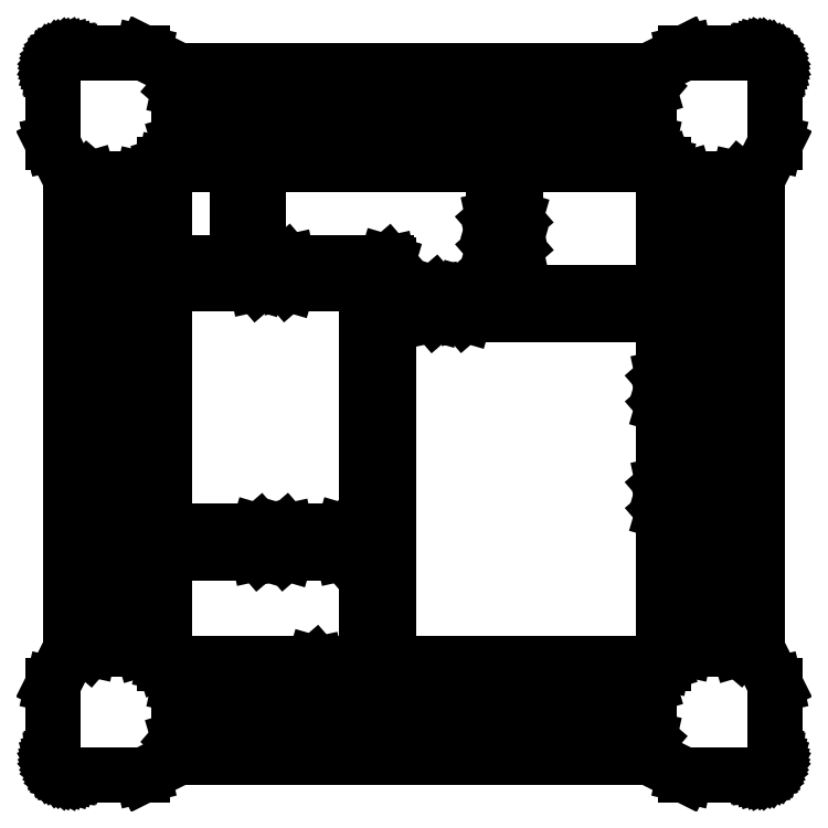
<metadata>
{"format":"dxf","ext":"dxf","renderer":"ezdxf+matplotlib","layout":"modelspace","background":"white","min_lineweight":24,"dpi":150}
</metadata>
<code>
0
SECTION
2
ENTITIES
0
LINE
8
BLACK
10
1
20
7.015
11
1
21
32.99
0
LINE
8
BLACK
10
1
20
32.99
11
0.9934
21
33.01
0
LINE
8
BLACK
10
0.9934
20
33.01
11
0.0133
21
34.97
0
LINE
8
BLACK
10
0.0133
20
34.97
11
0.002745
21
35.02
0
LINE
8
BLACK
10
0.002745
20
35.02
11
0
21
35.03
0
LINE
8
BLACK
10
0
20
35.03
11
0
21
38.99
0
LINE
8
BLACK
10
0
20
38.99
11
0.000607
21
39.01
0
LINE
8
BLACK
10
0.000607
20
39.01
11
0.018
21
39.18
0
LINE
8
BLACK
10
0.018
20
39.18
11
0.02282
21
39.21
0
LINE
8
BLACK
10
0.02282
20
39.21
11
0.07252
21
39.37
0
LINE
8
BLACK
10
0.07252
20
39.37
11
0.08197
21
39.39
0
LINE
8
BLACK
10
0.08197
20
39.39
11
0.1627
21
39.54
0
LINE
8
BLACK
10
0.1627
20
39.54
11
0.1764
21
39.57
0
LINE
8
BLACK
10
0.1764
20
39.57
11
0.285
21
39.7
0
LINE
8
BLACK
10
0.285
20
39.7
11
0.3025
21
39.72
0
LINE
8
BLACK
10
0.3025
20
39.72
11
0.4348
21
39.82
0
LINE
8
BLACK
10
0.4348
20
39.82
11
0.4554
21
39.84
0
LINE
8
BLACK
10
0.4554
20
39.84
11
0.6064
21
39.92
0
LINE
8
BLACK
10
0.6064
20
39.92
11
0.6292
21
39.93
0
LINE
8
BLACK
10
0.6292
20
39.93
11
0.793
21
39.98
0
LINE
8
BLACK
10
0.793
20
39.98
11
0.8173
21
39.98
0
LINE
8
BLACK
10
0.8173
20
39.98
11
0.9949
21
40
0
LINE
8
BLACK
10
0.9949
20
40
11
1.007
21
40
0
LINE
8
BLACK
10
1.007
20
40
11
4.971
21
40
0
LINE
8
BLACK
10
4.971
20
40
11
5.028
21
39.99
0
LINE
8
BLACK
10
5.028
20
39.99
11
6.987
21
39.01
0
LINE
8
BLACK
10
6.987
20
39.01
11
7.015
21
39
0
LINE
8
BLACK
10
7.015
20
39
11
32.99
21
39
0
LINE
8
BLACK
10
32.99
20
39
11
33.01
21
39.01
0
LINE
8
BLACK
10
33.01
20
39.01
11
34.97
21
39.99
0
LINE
8
BLACK
10
34.97
20
39.99
11
35.03
21
40
0
LINE
8
BLACK
10
35.03
20
40
11
38.99
21
40
0
LINE
8
BLACK
10
38.99
20
40
11
39.01
21
40
0
LINE
8
BLACK
10
39.01
20
40
11
39.18
21
39.98
0
LINE
8
BLACK
10
39.18
20
39.98
11
39.21
21
39.98
0
LINE
8
BLACK
10
39.21
20
39.98
11
39.37
21
39.93
0
LINE
8
BLACK
10
39.37
20
39.93
11
39.39
21
39.92
0
LINE
8
BLACK
10
39.39
20
39.92
11
39.54
21
39.84
0
LINE
8
BLACK
10
39.54
20
39.84
11
39.57
21
39.82
0
LINE
8
BLACK
10
39.57
20
39.82
11
39.7
21
39.71
0
LINE
8
BLACK
10
39.7
20
39.71
11
39.72
21
39.7
0
LINE
8
BLACK
10
39.72
20
39.7
11
39.82
21
39.57
0
LINE
8
BLACK
10
39.82
20
39.57
11
39.84
21
39.54
0
LINE
8
BLACK
10
39.84
20
39.54
11
39.92
21
39.39
0
LINE
8
BLACK
10
39.92
20
39.39
11
39.93
21
39.37
0
LINE
8
BLACK
10
39.93
20
39.37
11
39.98
21
39.21
0
LINE
8
BLACK
10
39.98
20
39.21
11
39.98
21
39.18
0
LINE
8
BLACK
10
39.98
20
39.18
11
40
21
39.01
0
LINE
8
BLACK
10
40
20
39.01
11
40
21
38.99
0
LINE
8
BLACK
10
40
20
38.99
11
40
21
35.03
0
LINE
8
BLACK
10
40
20
35.03
11
39.99
21
34.97
0
LINE
8
BLACK
10
39.99
20
34.97
11
39.01
21
33.01
0
LINE
8
BLACK
10
39.01
20
33.01
11
39
21
32.99
0
LINE
8
BLACK
10
39
20
32.99
11
39
21
7.015
0
LINE
8
BLACK
10
39
20
7.015
11
39.01
21
6.987
0
LINE
8
BLACK
10
39.01
20
6.987
11
39.99
21
5.027
0
LINE
8
BLACK
10
39.99
20
5.027
11
40
21
4.97
0
LINE
8
BLACK
10
40
20
4.97
11
40
21
1.006
0
LINE
8
BLACK
10
40
20
1.006
11
40
21
0.9938
0
LINE
8
BLACK
10
40
20
0.9938
11
39.98
21
0.8173
0
LINE
8
BLACK
10
39.98
20
0.8173
11
39.98
21
0.793
0
LINE
8
BLACK
10
39.98
20
0.793
11
39.93
21
0.6292
0
LINE
8
BLACK
10
39.93
20
0.6292
11
39.92
21
0.6064
0
LINE
8
BLACK
10
39.92
20
0.6064
11
39.84
21
0.4554
0
LINE
8
BLACK
10
39.84
20
0.4554
11
39.82
21
0.4348
0
LINE
8
BLACK
10
39.82
20
0.4348
11
39.72
21
0.3025
0
LINE
8
BLACK
10
39.72
20
0.3025
11
39.7
21
0.285
0
LINE
8
BLACK
10
39.7
20
0.285
11
39.57
21
0.1764
0
LINE
8
BLACK
10
39.57
20
0.1764
11
39.54
21
0.1627
0
LINE
8
BLACK
10
39.54
20
0.1627
11
39.39
21
0.08197
0
LINE
8
BLACK
10
39.39
20
0.08197
11
39.37
21
0.07252
0
LINE
8
BLACK
10
39.37
20
0.07252
11
39.21
21
0.02282
0
LINE
8
BLACK
10
39.21
20
0.02282
11
39.18
21
0.018
0
LINE
8
BLACK
10
39.18
20
0.018
11
39.01
21
0.000607
0
LINE
8
BLACK
10
39.01
20
0.000607
11
38.99
21
0
0
LINE
8
BLACK
10
38.99
20
0
11
35.03
21
0
0
LINE
8
BLACK
10
35.03
20
0
11
34.97
21
0.0133
0
LINE
8
BLACK
10
34.97
20
0.0133
11
33.01
21
0.9934
0
LINE
8
BLACK
10
33.01
20
0.9934
11
32.99
21
1
0
LINE
8
BLACK
10
32.99
20
1
11
7.015
21
1
0
LINE
8
BLACK
10
7.015
20
1
11
6.987
21
0.9934
0
LINE
8
BLACK
10
6.987
20
0.9934
11
5.027
21
0.0133
0
LINE
8
BLACK
10
5.027
20
0.0133
11
4.97
21
0
0
LINE
8
BLACK
10
4.97
20
0
11
1.006
21
0
0
LINE
8
BLACK
10
1.006
20
0
11
0.9938
21
0.000607
0
LINE
8
BLACK
10
0.9938
20
0.000607
11
0.8173
21
0.018
0
LINE
8
BLACK
10
0.8173
20
0.018
11
0.793
21
0.02282
0
LINE
8
BLACK
10
0.793
20
0.02282
11
0.6292
21
0.07252
0
LINE
8
BLACK
10
0.6292
20
0.07252
11
0.6064
21
0.08197
0
LINE
8
BLACK
10
0.6064
20
0.08197
11
0.4554
21
0.1627
0
LINE
8
BLACK
10
0.4554
20
0.1627
11
0.4348
21
0.1764
0
LINE
8
BLACK
10
0.4348
20
0.1764
11
0.3025
21
0.285
0
LINE
8
BLACK
10
0.3025
20
0.285
11
0.285
21
0.3025
0
LINE
8
BLACK
10
0.285
20
0.3025
11
0.1764
21
0.4348
0
LINE
8
BLACK
10
0.1764
20
0.4348
11
0.1627
21
0.4554
0
LINE
8
BLACK
10
0.1627
20
0.4554
11
0.08197
21
0.6064
0
LINE
8
BLACK
10
0.08197
20
0.6064
11
0.07252
21
0.6292
0
LINE
8
BLACK
10
0.07252
20
0.6292
11
0.02282
21
0.793
0
LINE
8
BLACK
10
0.02282
20
0.793
11
0.018
21
0.8173
0
LINE
8
BLACK
10
0.018
20
0.8173
11
0.000607
21
0.9938
0
LINE
8
BLACK
10
0.000607
20
0.9938
11
0
21
1.006
0
LINE
8
BLACK
10
0
20
1.006
11
0
21
4.97
0
LINE
8
BLACK
10
0
20
4.97
11
0.0133
21
5.027
0
LINE
8
BLACK
10
0.0133
20
5.027
11
0.6091
21
6.218
0
LINE
8
BLACK
10
0.6091
20
6.218
11
0.9934
21
6.987
0
LINE
8
BLACK
10
0.9934
20
6.987
11
1
21
7.015
0
LINE
8
BLACK
10
6.206
20
6.202
11
6.214
21
6.2
0
LINE
8
BLACK
10
6.214
20
6.2
11
14.47
21
6.2
0
LINE
8
BLACK
10
14.47
20
6.2
11
14.54
21
6.18
0
LINE
8
BLACK
10
14.54
20
6.18
11
14.59
21
6.126
0
LINE
8
BLACK
10
14.59
20
6.126
11
14.6
21
6.074
0
LINE
8
BLACK
10
14.6
20
6.074
11
14.6
21
5.126
0
LINE
8
BLACK
10
14.6
20
5.126
11
14.58
21
5.058
0
LINE
8
BLACK
10
14.58
20
5.058
11
14.53
21
5.011
0
LINE
8
BLACK
10
14.53
20
5.011
11
14.47
21
5
0
LINE
8
BLACK
10
14.47
20
5
11
7.018
21
5
0
LINE
8
BLACK
10
7.018
20
5
11
7.003
21
4.996
0
LINE
8
BLACK
10
7.003
20
4.996
11
7.002
21
4.994
0
LINE
8
BLACK
10
7.002
20
4.994
11
7
21
4.986
0
LINE
8
BLACK
10
7
20
4.986
11
7
21
2.018
0
LINE
8
BLACK
10
7
20
2.018
11
7.004
21
2.003
0
LINE
8
BLACK
10
7.004
20
2.003
11
7.006
21
2.002
0
LINE
8
BLACK
10
7.006
20
2.002
11
7.014
21
2
0
LINE
8
BLACK
10
7.014
20
2
11
32.98
21
2
0
LINE
8
BLACK
10
32.98
20
2
11
33
21
2.004
0
LINE
8
BLACK
10
33
20
2.004
11
33
21
2.006
0
LINE
8
BLACK
10
33
20
2.006
11
33
21
2.014
0
LINE
8
BLACK
10
33
20
2.014
11
33
21
4.982
0
LINE
8
BLACK
10
33
20
4.982
11
33
21
4.997
0
LINE
8
BLACK
10
33
20
4.997
11
32.99
21
4.998
0
LINE
8
BLACK
10
32.99
20
4.998
11
32.99
21
5
0
LINE
8
BLACK
10
32.99
20
5
11
17.53
21
5
0
LINE
8
BLACK
10
17.53
20
5
11
17.46
21
5.02
0
LINE
8
BLACK
10
17.46
20
5.02
11
17.41
21
5.074
0
LINE
8
BLACK
10
17.41
20
5.074
11
17.4
21
5.126
0
LINE
8
BLACK
10
17.4
20
5.126
11
17.4
21
27.18
0
LINE
8
BLACK
10
17.4
20
27.18
11
17.4
21
27.2
0
LINE
8
BLACK
10
17.4
20
27.2
11
17.39
21
27.2
0
LINE
8
BLACK
10
17.39
20
27.2
11
17.39
21
27.2
0
LINE
8
BLACK
10
17.39
20
27.2
11
13.03
21
27.2
0
LINE
8
BLACK
10
13.03
20
27.2
11
12.96
21
27.22
0
LINE
8
BLACK
10
12.96
20
27.22
11
12.91
21
27.27
0
LINE
8
BLACK
10
12.91
20
27.27
11
12.9
21
27.33
0
LINE
8
BLACK
10
12.9
20
27.33
11
12.9
21
28.27
0
LINE
8
BLACK
10
12.9
20
28.27
11
12.92
21
28.34
0
LINE
8
BLACK
10
12.92
20
28.34
11
12.97
21
28.39
0
LINE
8
BLACK
10
12.97
20
28.39
11
13.03
21
28.4
0
LINE
8
BLACK
10
13.03
20
28.4
11
18.47
21
28.4
0
LINE
8
BLACK
10
18.47
20
28.4
11
18.54
21
28.38
0
LINE
8
BLACK
10
18.54
20
28.38
11
18.59
21
28.33
0
LINE
8
BLACK
10
18.59
20
28.33
11
18.6
21
28.27
0
LINE
8
BLACK
10
18.6
20
28.27
11
18.6
21
26.72
0
LINE
8
BLACK
10
18.6
20
26.72
11
18.6
21
26.7
0
LINE
8
BLACK
10
18.6
20
26.7
11
18.61
21
26.7
0
LINE
8
BLACK
10
18.61
20
26.7
11
18.61
21
26.7
0
LINE
8
BLACK
10
18.61
20
26.7
11
21.07
21
26.7
0
LINE
8
BLACK
10
21.07
20
26.7
11
21.14
21
26.68
0
LINE
8
BLACK
10
21.14
20
26.68
11
21.19
21
26.63
0
LINE
8
BLACK
10
21.19
20
26.63
11
21.2
21
26.57
0
LINE
8
BLACK
10
21.2
20
26.57
11
21.2
21
25.63
0
LINE
8
BLACK
10
21.2
20
25.63
11
21.18
21
25.56
0
LINE
8
BLACK
10
21.18
20
25.56
11
21.13
21
25.51
0
LINE
8
BLACK
10
21.13
20
25.51
11
21.07
21
25.5
0
LINE
8
BLACK
10
21.07
20
25.5
11
18.62
21
25.5
0
LINE
8
BLACK
10
18.62
20
25.5
11
18.6
21
25.5
0
LINE
8
BLACK
10
18.6
20
25.5
11
18.6
21
25.49
0
LINE
8
BLACK
10
18.6
20
25.49
11
18.6
21
25.49
0
LINE
8
BLACK
10
18.6
20
25.49
11
18.6
21
6.218
0
LINE
8
BLACK
10
18.6
20
6.218
11
18.6
21
6.203
0
LINE
8
BLACK
10
18.6
20
6.203
11
18.61
21
6.202
0
LINE
8
BLACK
10
18.61
20
6.202
11
18.61
21
6.2
0
LINE
8
BLACK
10
18.61
20
6.2
11
33.78
21
6.2
0
LINE
8
BLACK
10
33.78
20
6.2
11
33.8
21
6.204
0
LINE
8
BLACK
10
33.8
20
6.204
11
33.8
21
6.206
0
LINE
8
BLACK
10
33.8
20
6.206
11
33.8
21
6.214
0
LINE
8
BLACK
10
33.8
20
6.214
11
33.8
21
14.57
0
LINE
8
BLACK
10
33.8
20
14.57
11
33.82
21
14.64
0
LINE
8
BLACK
10
33.82
20
14.64
11
33.87
21
14.69
0
LINE
8
BLACK
10
33.87
20
14.69
11
33.93
21
14.7
0
LINE
8
BLACK
10
33.93
20
14.7
11
34.87
21
14.7
0
LINE
8
BLACK
10
34.87
20
14.7
11
34.94
21
14.68
0
LINE
8
BLACK
10
34.94
20
14.68
11
34.99
21
14.63
0
LINE
8
BLACK
10
34.99
20
14.63
11
35
21
14.57
0
LINE
8
BLACK
10
35
20
14.57
11
35
21
7.018
0
LINE
8
BLACK
10
35
20
7.018
11
35
21
7.003
0
LINE
8
BLACK
10
35
20
7.003
11
35.01
21
7.002
0
LINE
8
BLACK
10
35.01
20
7.002
11
35.01
21
7
0
LINE
8
BLACK
10
35.01
20
7
11
37.98
21
7
0
LINE
8
BLACK
10
37.98
20
7
11
38
21
7.004
0
LINE
8
BLACK
10
38
20
7.004
11
38
21
7.006
0
LINE
8
BLACK
10
38
20
7.006
11
38
21
7.014
0
LINE
8
BLACK
10
38
20
7.014
11
38
21
32.98
0
LINE
8
BLACK
10
38
20
32.98
11
38
21
33
0
LINE
8
BLACK
10
38
20
33
11
37.99
21
33
0
LINE
8
BLACK
10
37.99
20
33
11
37.99
21
33
0
LINE
8
BLACK
10
37.99
20
33
11
35.02
21
33
0
LINE
8
BLACK
10
35.02
20
33
11
35
21
33
0
LINE
8
BLACK
10
35
20
33
11
35
21
32.99
0
LINE
8
BLACK
10
35
20
32.99
11
35
21
32.99
0
LINE
8
BLACK
10
35
20
32.99
11
35
21
22.03
0
LINE
8
BLACK
10
35
20
22.03
11
34.98
21
21.96
0
LINE
8
BLACK
10
34.98
20
21.96
11
34.93
21
21.91
0
LINE
8
BLACK
10
34.93
20
21.91
11
34.87
21
21.9
0
LINE
8
BLACK
10
34.87
20
21.9
11
33.93
21
21.9
0
LINE
8
BLACK
10
33.93
20
21.9
11
33.86
21
21.92
0
LINE
8
BLACK
10
33.86
20
21.92
11
33.81
21
21.97
0
LINE
8
BLACK
10
33.81
20
21.97
11
33.8
21
22.03
0
LINE
8
BLACK
10
33.8
20
22.03
11
33.8
21
25.48
0
LINE
8
BLACK
10
33.8
20
25.48
11
33.8
21
25.5
0
LINE
8
BLACK
10
33.8
20
25.5
11
33.79
21
25.5
0
LINE
8
BLACK
10
33.79
20
25.5
11
33.79
21
25.5
0
LINE
8
BLACK
10
33.79
20
25.5
11
22.83
21
25.5
0
LINE
8
BLACK
10
22.83
20
25.5
11
22.76
21
25.52
0
LINE
8
BLACK
10
22.76
20
25.52
11
22.71
21
25.57
0
LINE
8
BLACK
10
22.71
20
25.57
11
22.7
21
25.63
0
LINE
8
BLACK
10
22.7
20
25.63
11
22.7
21
26.57
0
LINE
8
BLACK
10
22.7
20
26.57
11
22.72
21
26.64
0
LINE
8
BLACK
10
22.72
20
26.64
11
22.77
21
26.69
0
LINE
8
BLACK
10
22.77
20
26.69
11
22.83
21
26.7
0
LINE
8
BLACK
10
22.83
20
26.7
11
24.38
21
26.7
0
LINE
8
BLACK
10
24.38
20
26.7
11
24.4
21
26.7
0
LINE
8
BLACK
10
24.4
20
26.7
11
24.4
21
26.71
0
LINE
8
BLACK
10
24.4
20
26.71
11
24.4
21
26.71
0
LINE
8
BLACK
10
24.4
20
26.71
11
24.4
21
29.17
0
LINE
8
BLACK
10
24.4
20
29.17
11
24.42
21
29.24
0
LINE
8
BLACK
10
24.42
20
29.24
11
24.47
21
29.29
0
LINE
8
BLACK
10
24.47
20
29.29
11
24.53
21
29.3
0
LINE
8
BLACK
10
24.53
20
29.3
11
25.47
21
29.3
0
LINE
8
BLACK
10
25.47
20
29.3
11
25.54
21
29.28
0
LINE
8
BLACK
10
25.54
20
29.28
11
25.59
21
29.23
0
LINE
8
BLACK
10
25.59
20
29.23
11
25.6
21
29.17
0
LINE
8
BLACK
10
25.6
20
29.17
11
25.6
21
26.72
0
LINE
8
BLACK
10
25.6
20
26.72
11
25.6
21
26.7
0
LINE
8
BLACK
10
25.6
20
26.7
11
25.61
21
26.7
0
LINE
8
BLACK
10
25.61
20
26.7
11
25.61
21
26.7
0
LINE
8
BLACK
10
25.61
20
26.7
11
33.78
21
26.7
0
LINE
8
BLACK
10
33.78
20
26.7
11
33.8
21
26.7
0
LINE
8
BLACK
10
33.8
20
26.7
11
33.8
21
26.71
0
LINE
8
BLACK
10
33.8
20
26.71
11
33.8
21
26.71
0
LINE
8
BLACK
10
33.8
20
26.71
11
33.8
21
33.78
0
LINE
8
BLACK
10
33.8
20
33.78
11
33.8
21
33.8
0
LINE
8
BLACK
10
33.8
20
33.8
11
33.79
21
33.8
0
LINE
8
BLACK
10
33.79
20
33.8
11
33.79
21
33.8
0
LINE
8
BLACK
10
33.79
20
33.8
11
25.62
21
33.8
0
LINE
8
BLACK
10
25.62
20
33.8
11
25.6
21
33.8
0
LINE
8
BLACK
10
25.6
20
33.8
11
25.6
21
33.79
0
LINE
8
BLACK
10
25.6
20
33.79
11
25.6
21
33.79
0
LINE
8
BLACK
10
25.6
20
33.79
11
25.6
21
30.83
0
LINE
8
BLACK
10
25.6
20
30.83
11
25.58
21
30.76
0
LINE
8
BLACK
10
25.58
20
30.76
11
25.53
21
30.71
0
LINE
8
BLACK
10
25.53
20
30.71
11
25.47
21
30.7
0
LINE
8
BLACK
10
25.47
20
30.7
11
24.53
21
30.7
0
LINE
8
BLACK
10
24.53
20
30.7
11
24.46
21
30.72
0
LINE
8
BLACK
10
24.46
20
30.72
11
24.41
21
30.77
0
LINE
8
BLACK
10
24.41
20
30.77
11
24.4
21
30.83
0
LINE
8
BLACK
10
24.4
20
30.83
11
24.4
21
33.78
0
LINE
8
BLACK
10
24.4
20
33.78
11
24.4
21
33.8
0
LINE
8
BLACK
10
24.4
20
33.8
11
24.39
21
33.8
0
LINE
8
BLACK
10
24.39
20
33.8
11
24.39
21
33.8
0
LINE
8
BLACK
10
24.39
20
33.8
11
11.42
21
33.8
0
LINE
8
BLACK
10
11.42
20
33.8
11
11.4
21
33.8
0
LINE
8
BLACK
10
11.4
20
33.8
11
11.4
21
33.79
0
LINE
8
BLACK
10
11.4
20
33.79
11
11.4
21
33.79
0
LINE
8
BLACK
10
11.4
20
33.79
11
11.4
21
27.33
0
LINE
8
BLACK
10
11.4
20
27.33
11
11.38
21
27.26
0
LINE
8
BLACK
10
11.38
20
27.26
11
11.33
21
27.21
0
LINE
8
BLACK
10
11.33
20
27.21
11
11.27
21
27.2
0
LINE
8
BLACK
10
11.27
20
27.2
11
6.218
21
27.2
0
LINE
8
BLACK
10
6.218
20
27.2
11
6.203
21
27.2
0
LINE
8
BLACK
10
6.203
20
27.2
11
6.202
21
27.19
0
LINE
8
BLACK
10
6.202
20
27.19
11
6.2
21
27.19
0
LINE
8
BLACK
10
6.2
20
27.19
11
6.2
21
13.52
0
LINE
8
BLACK
10
6.2
20
13.52
11
6.204
21
13.5
0
LINE
8
BLACK
10
6.204
20
13.5
11
6.206
21
13.5
0
LINE
8
BLACK
10
6.206
20
13.5
11
6.214
21
13.5
0
LINE
8
BLACK
10
6.214
20
13.5
11
11.37
21
13.5
0
LINE
8
BLACK
10
11.37
20
13.5
11
11.44
21
13.48
0
LINE
8
BLACK
10
11.44
20
13.48
11
11.49
21
13.43
0
LINE
8
BLACK
10
11.49
20
13.43
11
11.5
21
13.37
0
LINE
8
BLACK
10
11.5
20
13.37
11
11.5
21
12.43
0
LINE
8
BLACK
10
11.5
20
12.43
11
11.48
21
12.36
0
LINE
8
BLACK
10
11.48
20
12.36
11
11.43
21
12.31
0
LINE
8
BLACK
10
11.43
20
12.31
11
11.37
21
12.3
0
LINE
8
BLACK
10
11.37
20
12.3
11
6.218
21
12.3
0
LINE
8
BLACK
10
6.218
20
12.3
11
6.203
21
12.3
0
LINE
8
BLACK
10
6.203
20
12.3
11
6.202
21
12.29
0
LINE
8
BLACK
10
6.202
20
12.29
11
6.2
21
12.29
0
LINE
8
BLACK
10
6.2
20
12.29
11
6.2
21
6.218
0
LINE
8
BLACK
10
6.2
20
6.218
11
6.204
21
6.203
0
LINE
8
BLACK
10
6.204
20
6.203
11
6.206
21
6.202
0
LINE
8
BLACK
10
6.206
20
28.4
11
6.214
21
28.4
0
LINE
8
BLACK
10
6.214
20
28.4
11
10.18
21
28.4
0
LINE
8
BLACK
10
10.18
20
28.4
11
10.2
21
28.4
0
LINE
8
BLACK
10
10.2
20
28.4
11
10.2
21
28.41
0
LINE
8
BLACK
10
10.2
20
28.41
11
10.2
21
28.41
0
LINE
8
BLACK
10
10.2
20
28.41
11
10.2
21
33.78
0
LINE
8
BLACK
10
10.2
20
33.78
11
10.2
21
33.8
0
LINE
8
BLACK
10
10.2
20
33.8
11
10.19
21
33.8
0
LINE
8
BLACK
10
10.19
20
33.8
11
10.19
21
33.8
0
LINE
8
BLACK
10
10.19
20
33.8
11
6.218
21
33.8
0
LINE
8
BLACK
10
6.218
20
33.8
11
6.203
21
33.8
0
LINE
8
BLACK
10
6.203
20
33.8
11
6.202
21
33.79
0
LINE
8
BLACK
10
6.202
20
33.79
11
6.2
21
33.79
0
LINE
8
BLACK
10
6.2
20
33.79
11
6.2
21
28.42
0
LINE
8
BLACK
10
6.2
20
28.42
11
6.204
21
28.4
0
LINE
8
BLACK
10
6.204
20
28.4
11
6.206
21
28.4
0
LINE
8
BLACK
10
7.006
20
35
11
7.014
21
35
0
LINE
8
BLACK
10
7.014
20
35
11
32.98
21
35
0
LINE
8
BLACK
10
32.98
20
35
11
33
21
35
0
LINE
8
BLACK
10
33
20
35
11
33
21
35.01
0
LINE
8
BLACK
10
33
20
35.01
11
33
21
35.01
0
LINE
8
BLACK
10
33
20
35.01
11
33
21
37.98
0
LINE
8
BLACK
10
33
20
37.98
11
33
21
38
0
LINE
8
BLACK
10
33
20
38
11
32.99
21
38
0
LINE
8
BLACK
10
32.99
20
38
11
32.99
21
38
0
LINE
8
BLACK
10
32.99
20
38
11
7.018
21
38
0
LINE
8
BLACK
10
7.018
20
38
11
7.003
21
38
0
LINE
8
BLACK
10
7.003
20
38
11
7.002
21
37.99
0
LINE
8
BLACK
10
7.002
20
37.99
11
7
21
37.99
0
LINE
8
BLACK
10
7
20
37.99
11
7
21
35.02
0
LINE
8
BLACK
10
7
20
35.02
11
7.004
21
35
0
LINE
8
BLACK
10
7.004
20
35
11
7.006
21
35
0
LINE
8
BLACK
10
2.006
20
7.002
11
2.014
21
7
0
LINE
8
BLACK
10
2.014
20
7
11
4.982
21
7
0
LINE
8
BLACK
10
4.982
20
7
11
4.997
21
7.004
0
LINE
8
BLACK
10
4.997
20
7.004
11
4.998
21
7.006
0
LINE
8
BLACK
10
4.998
20
7.006
11
5
21
7.014
0
LINE
8
BLACK
10
5
20
7.014
11
5
21
32.98
0
LINE
8
BLACK
10
5
20
32.98
11
4.996
21
33
0
LINE
8
BLACK
10
4.996
20
33
11
4.994
21
33
0
LINE
8
BLACK
10
4.994
20
33
11
4.986
21
33
0
LINE
8
BLACK
10
4.986
20
33
11
2.018
21
33
0
LINE
8
BLACK
10
2.018
20
33
11
2.003
21
33
0
LINE
8
BLACK
10
2.003
20
33
11
2.002
21
32.99
0
LINE
8
BLACK
10
2.002
20
32.99
11
2
21
32.99
0
LINE
8
BLACK
10
2
20
32.99
11
2
21
7.018
0
LINE
8
BLACK
10
2
20
7.018
11
2.004
21
7.003
0
LINE
8
BLACK
10
2.004
20
7.003
11
2.006
21
7.002
0
LINE
8
BLACK
10
16.14
20
13.48
11
16.19
21
13.43
0
LINE
8
BLACK
10
16.19
20
13.43
11
16.2
21
13.37
0
LINE
8
BLACK
10
16.2
20
13.37
11
16.2
21
12.43
0
LINE
8
BLACK
10
16.2
20
12.43
11
16.18
21
12.36
0
LINE
8
BLACK
10
16.18
20
12.36
11
16.13
21
12.31
0
LINE
8
BLACK
10
16.13
20
12.31
11
16.07
21
12.3
0
LINE
8
BLACK
10
16.07
20
12.3
11
12.93
21
12.3
0
LINE
8
BLACK
10
12.93
20
12.3
11
12.86
21
12.32
0
LINE
8
BLACK
10
12.86
20
12.32
11
12.81
21
12.37
0
LINE
8
BLACK
10
12.81
20
12.37
11
12.8
21
12.43
0
LINE
8
BLACK
10
12.8
20
12.43
11
12.8
21
13.37
0
LINE
8
BLACK
10
12.8
20
13.37
11
12.82
21
13.44
0
LINE
8
BLACK
10
12.82
20
13.44
11
12.87
21
13.49
0
LINE
8
BLACK
10
12.87
20
13.49
11
12.93
21
13.5
0
LINE
8
BLACK
10
12.93
20
13.5
11
16.07
21
13.5
0
LINE
8
BLACK
10
16.07
20
13.5
11
16.14
21
13.48
0
LINE
8
BLACK
10
34.94
20
20.58
11
34.99
21
20.53
0
LINE
8
BLACK
10
34.99
20
20.53
11
35
21
20.47
0
LINE
8
BLACK
10
35
20
20.47
11
35
21
16.13
0
LINE
8
BLACK
10
35
20
16.13
11
34.98
21
16.06
0
LINE
8
BLACK
10
34.98
20
16.06
11
34.93
21
16.01
0
LINE
8
BLACK
10
34.93
20
16.01
11
34.87
21
16
0
LINE
8
BLACK
10
34.87
20
16
11
33.93
21
16
0
LINE
8
BLACK
10
33.93
20
16
11
33.86
21
16.02
0
LINE
8
BLACK
10
33.86
20
16.02
11
33.81
21
16.07
0
LINE
8
BLACK
10
33.81
20
16.07
11
33.8
21
16.13
0
LINE
8
BLACK
10
33.8
20
16.13
11
33.8
21
20.47
0
LINE
8
BLACK
10
33.8
20
20.47
11
33.82
21
20.54
0
LINE
8
BLACK
10
33.82
20
20.54
11
33.87
21
20.59
0
LINE
8
BLACK
10
33.87
20
20.59
11
33.93
21
20.6
0
LINE
8
BLACK
10
33.93
20
20.6
11
34.87
21
20.6
0
LINE
8
BLACK
10
34.87
20
20.6
11
34.94
21
20.58
0
ENDSEC
0
EOF

</code>
